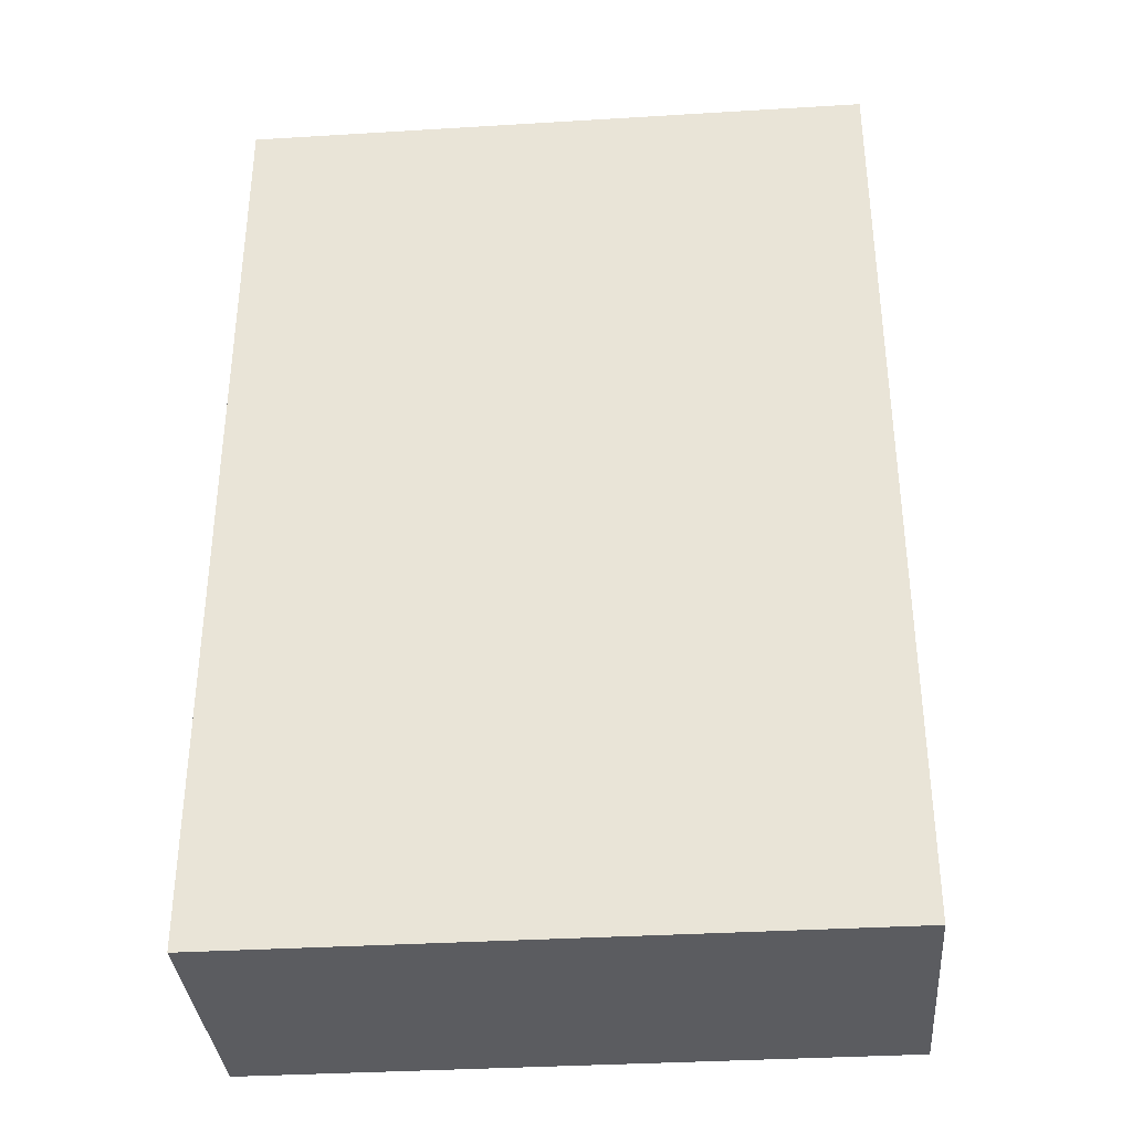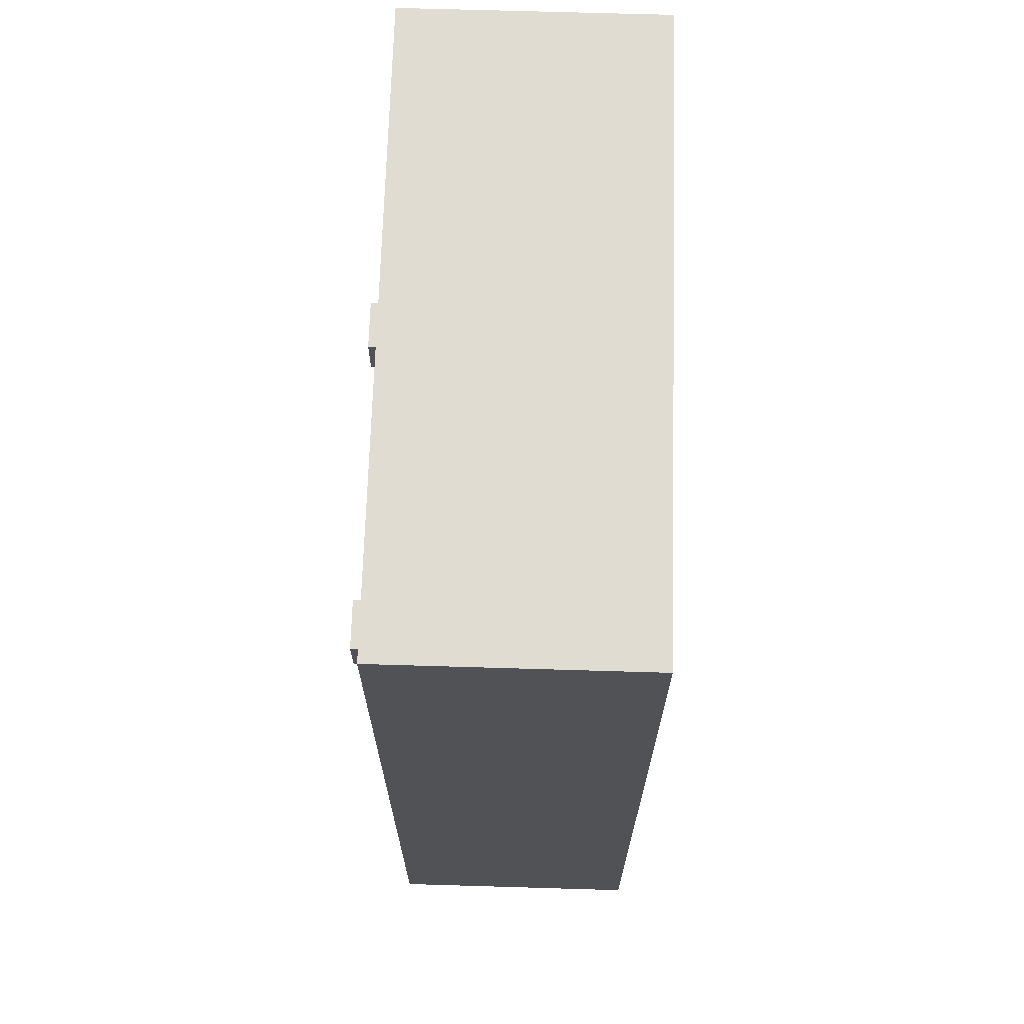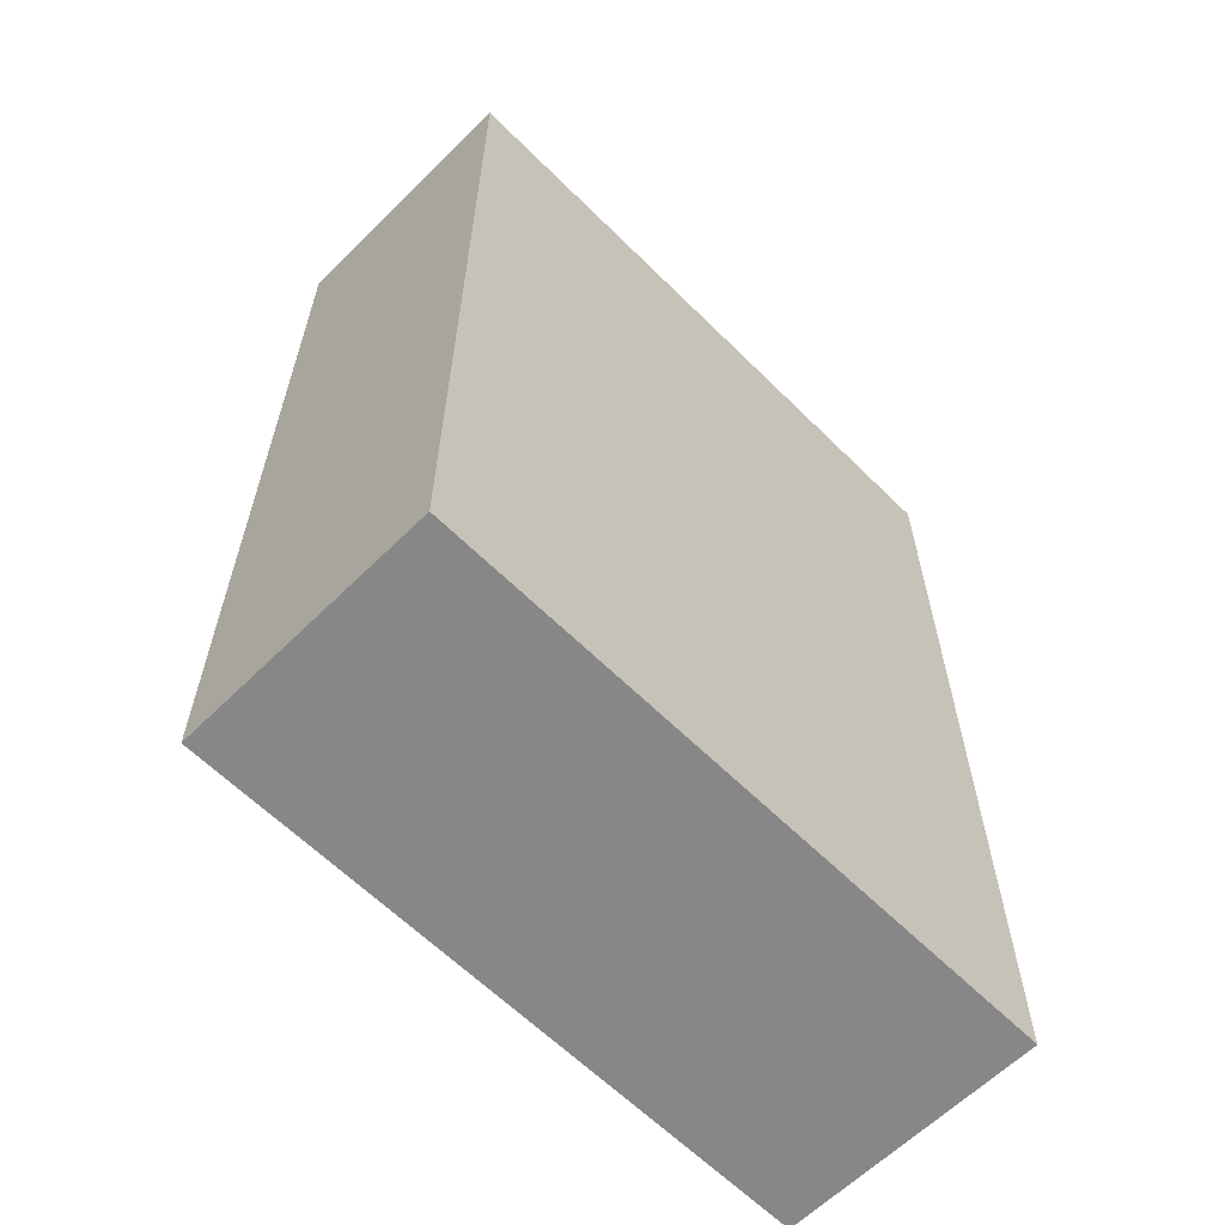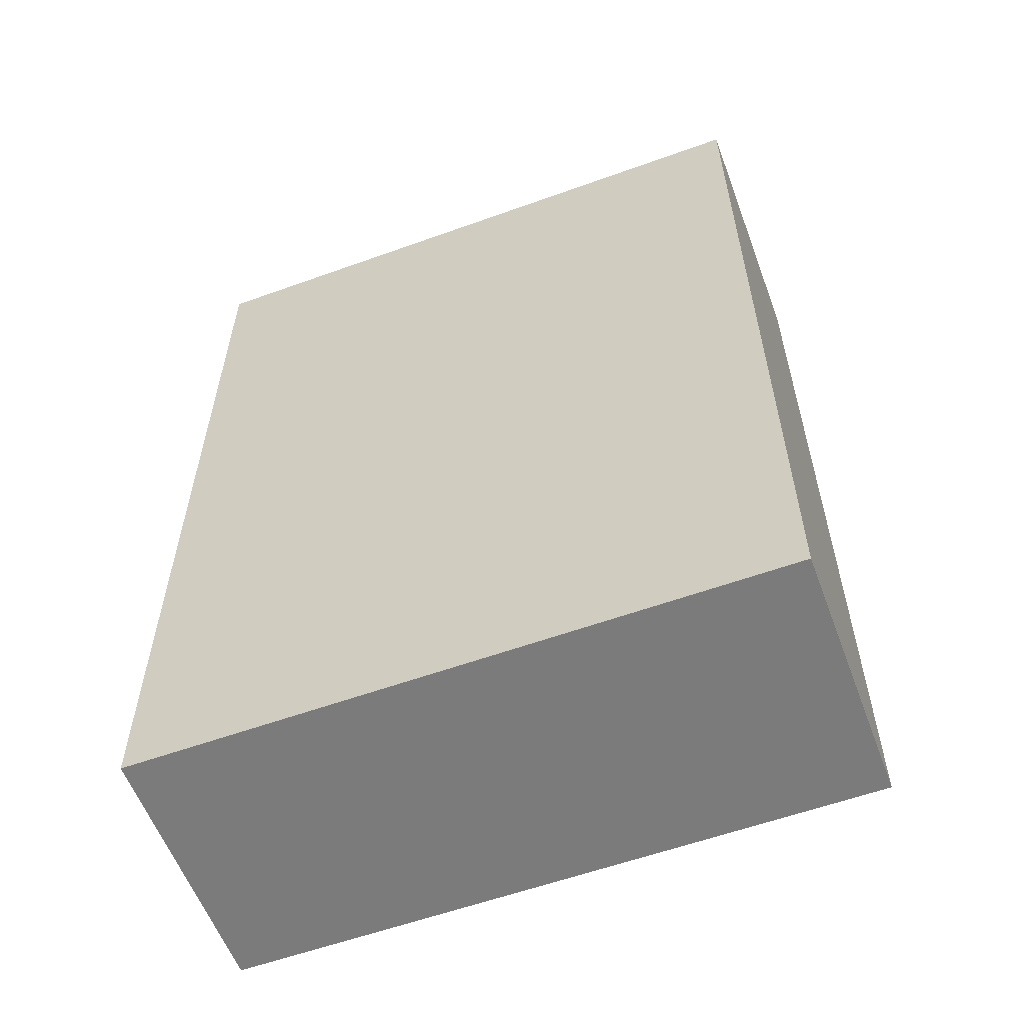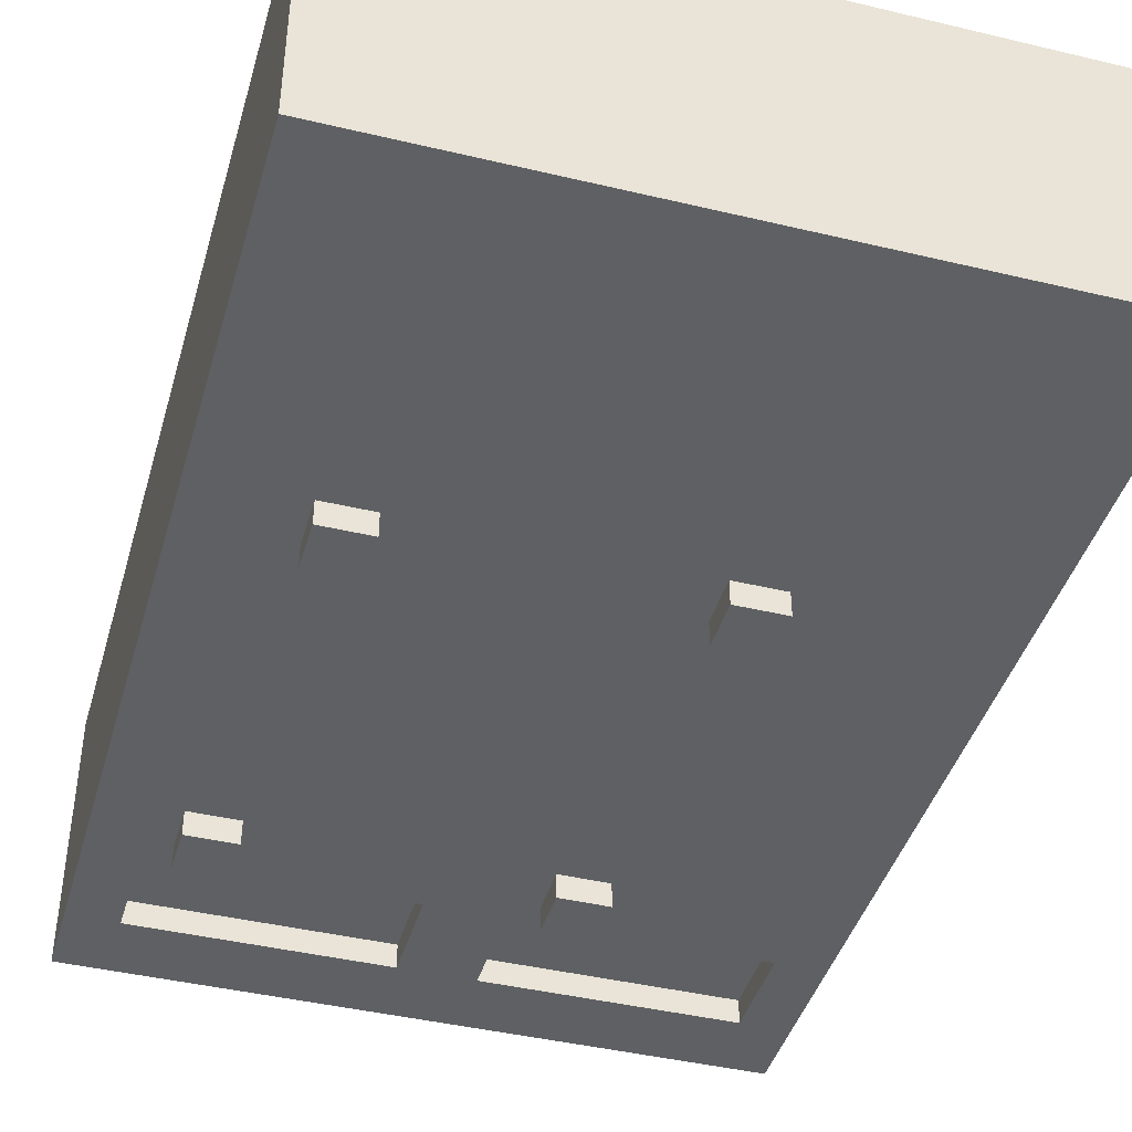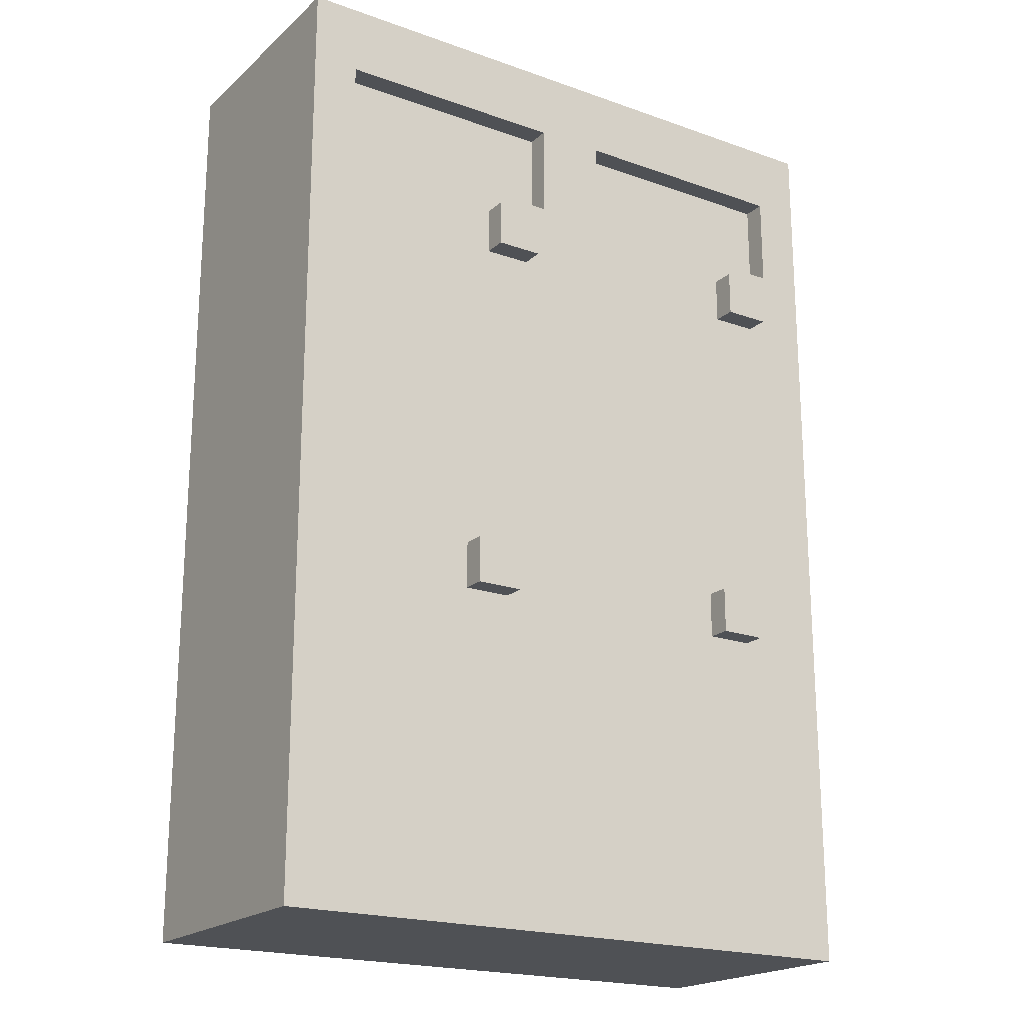
<metadata>
{"format":"obj","ext":"obj","renderer":"f3d","projection":"perspective","resolution":1024,"background":"white","views":[{"elev":-35.2,"azim":4.6,"up":"+Y"},{"elev":69.0,"azim":-88.3,"up":"+Y"},{"elev":-62.3,"azim":-45.1,"up":"+Y"},{"elev":-58.5,"azim":20.4,"up":"+Y"},{"elev":-42.5,"azim":-15.9,"up":"+Z"},{"elev":-20.1,"azim":146.9,"up":"+Y"}]}
</metadata>
<code>
v 5.5 28 -5
v 5.5 32 -5
v 11.5 33 -5
v 11.5 37 -5
v 11.5 33 -4
v 11.5 37 -4
v -2.5 37 -5
v -2.5 37 -4
v -1.5 37 -5
v -1.5 37 -4
v 1.5 37 -5
v 1.5 33 -5
v 1.5 37 -4
v 1.5 33 -4
v -1.5 33 -5
v -1.5 33 -4
v 3.5 14 -6
v 5.5 14 -6
v 3.5 16 -6
v 5.5 16 -6
v 5.5 16 -5
v 5.5 14 -5
v 3.5 16 -5
v 3.5 14 -5
v -2.5 0 -5
v 13.5 0 -5
v -2.5 1 -5
v 13.5 1 -5
v 12.5 1 -5
v 0.5 1 -5
v -0.5 1 -5
v 13.5 0 6
v -2.5 0 6
v 2.5 30 -6
v 4.5 30 -6
v 2.5 32 -6
v 4.5 32 -6
v 4.5 32 -5
v 4.5 30 -5
v 2.5 32 -5
v 2.5 30 -5
v 3.5 30 -5
v 3.5 32 -5
v -2.5 27 -5
v -2.5 26 -5
v -0.5 26 -5
v 0.5 26 -5
v 12.5 26 -5
v 12.5 27 -5
v 0.5 27 -5
v -0.5 27 -5
v -2.5 33 -4
v -2.5 33 -5
v -2.5 40 -5
v -2.5 39 -5
v -1.5 39 -5
v -0.5 39 -5
v 0.5 39 -5
v 11.5 39 -5
v 12.5 39 -5
v 12.5 40 -5
v 13.5 40 -5
v 13.5 40 6
v -2.5 40 6
v 12.5 28 -5
v 0.5 28 -5
v 0.5 32 -5
v 0.5 33 -5
v 0.5 37 -5
v -0.5 33 -5
v 11.5 28 -5
v 11.5 32 -5
v 5.5 30 -5
v 1.5 30 -5
v 1.5 32 -5
v 1.5 28 -5
v -2.5 24 -5
v -2.5 16 -5
v -2.5 12 -5
v -11.5 37 -5
v -11.5 33 -5
v -11.5 37 -4
v -11.5 33 -4
v -9.5 14 -6
v -7.5 14 -6
v -9.5 16 -6
v -7.5 16 -6
v -7.5 16 -5
v -7.5 14 -5
v -9.5 16 -5
v -9.5 14 -5
v -8.5 14 -5
v -8.5 16 -5
v -12.5 0 -5
v -12.5 1 -5
v -13.5 0 6
v -13.5 0 -5
v -10.5 30 -6
v -8.5 30 -6
v -10.5 32 -6
v -8.5 32 -6
v -8.5 32 -5
v -8.5 30 -5
v -10.5 32 -5
v -10.5 30 -5
v -12.5 26 -5
v -12.5 27 -5
v -12.5 39 -5
v -12.5 40 -5
v -13.5 40 -5
v -13.5 40 6
v -12.5 12 -5
v -12.5 14 -5
v -12.5 24 -5
v -12.5 33 -5
v -12.5 37 -5
v -6.5 14 -5
v -6.5 12 -5
v -6.5 16 -5
v -10.5 14 -5
v -10.5 16 -5
v -10.5 24 -5
o slot3
g slot3
f 5 4 3
f 5 6 4
f 9 8 7
f 9 10 8
f 13 12 11
f 13 14 12
f 16 9 15
f 16 10 9
f 6 11 4
f 6 13 11
f 82 81 80
f 82 83 81
f 8 80 7
f 8 82 80
f 19 18 17
f 19 20 18
f 21 18 20
f 21 22 18
f 17 23 19
f 17 24 23
f 18 24 17
f 18 22 24
f 20 23 21
f 20 19 23
f 27 26 25
f 29 28 26
f 30 29 26
f 31 30 26
f 27 31 26
f 33 26 32
f 33 25 26
f 36 35 34
f 36 37 35
f 38 35 37
f 38 39 35
f 34 40 36
f 34 41 40
f 35 41 34
f 42 41 35
f 35 39 42
f 43 38 37
f 37 40 43
f 37 36 40
f 46 45 44
f 47 46 44
f 44 48 47
f 50 49 48
f 51 50 48
f 44 51 48
f 31 47 30
f 31 46 47
f 15 52 16
f 15 53 52
f 56 55 54
f 57 56 54
f 58 57 54
f 59 58 54
f 54 60 59
f 54 61 60
f 14 3 12
f 14 5 3
f 63 62 61
f 61 54 63
f 54 64 63
f 32 26 28
f 28 62 32
f 62 63 32
f 29 62 28
f 60 61 62
f 65 60 62
f 49 65 62
f 48 49 62
f 29 48 62
f 64 32 63
f 64 33 32
f 66 50 51
f 67 66 51
f 68 67 51
f 69 68 51
f 51 58 69
f 70 57 58
f 51 70 58
f 86 85 84
f 86 87 85
f 88 85 87
f 88 89 85
f 84 90 86
f 84 91 90
f 85 91 84
f 92 91 85
f 85 89 92
f 93 88 87
f 87 90 93
f 87 86 90
f 95 25 94
f 95 27 25
f 96 25 33
f 94 25 96
f 96 97 94
f 100 99 98
f 100 101 99
f 102 99 101
f 102 103 99
f 98 104 100
f 98 105 104
f 99 105 98
f 99 103 105
f 101 104 102
f 101 100 104
f 107 45 106
f 107 44 45
f 109 55 108
f 109 54 55
f 83 53 81
f 83 52 53
f 64 54 109
f 109 110 64
f 110 111 64
f 111 97 96
f 111 110 97
f 111 33 64
f 111 96 33
f 95 94 97
f 112 95 97
f 113 112 97
f 114 113 97
f 106 114 97
f 107 106 97
f 115 107 97
f 116 115 97
f 108 116 97
f 97 109 108
f 97 110 109
o slot18
g slot18
f 2 71 1
f 2 72 71
f 39 42 43
f 43 73 39
f 38 2 73
f 43 38 73
f 74 40 41
f 74 75 40
f 74 1 76
f 39 73 1
f 42 39 1
f 41 42 1
f 74 41 1
f 74 76 66
f 66 75 74
f 66 67 75
f 66 49 50
f 71 65 49
f 1 71 49
f 76 1 49
f 66 76 49
f 30 48 29
f 30 47 48
f 27 46 31
f 77 45 46
f 78 77 46
f 79 78 46
f 27 79 46
f 7 56 9
f 7 55 56
f 68 11 12
f 68 69 11
f 52 10 16
f 52 8 10
f 15 57 70
f 9 56 57
f 15 9 57
f 75 67 68
f 40 75 68
f 43 40 68
f 38 43 68
f 2 38 68
f 68 72 2
f 12 3 72
f 68 12 72
f 14 6 5
f 14 13 6
f 59 4 11
f 11 69 59
f 69 58 59
f 71 60 65
f 4 59 60
f 3 4 60
f 72 3 60
f 71 72 60
f 44 70 51
f 15 70 44
f 44 53 15
f 79 118 117
f 117 119 79
f 119 78 79
f 89 92 93
f 93 117 89
f 88 119 117
f 93 88 117
f 120 90 91
f 120 121 90
f 95 79 27
f 118 79 95
f 95 112 118
f 113 118 112
f 89 117 118
f 92 89 118
f 91 92 118
f 120 91 118
f 113 120 118
f 90 121 122
f 93 90 122
f 88 93 122
f 119 88 122
f 122 78 119
f 122 77 78
f 122 114 106
f 106 77 122
f 106 45 77
f 121 120 113
f 113 122 121
f 113 114 122
f 115 80 81
f 115 116 80
f 83 8 52
f 83 82 8
f 55 7 80
f 80 116 55
f 116 108 55
f 107 53 44
f 81 53 107
f 107 115 81

</code>
